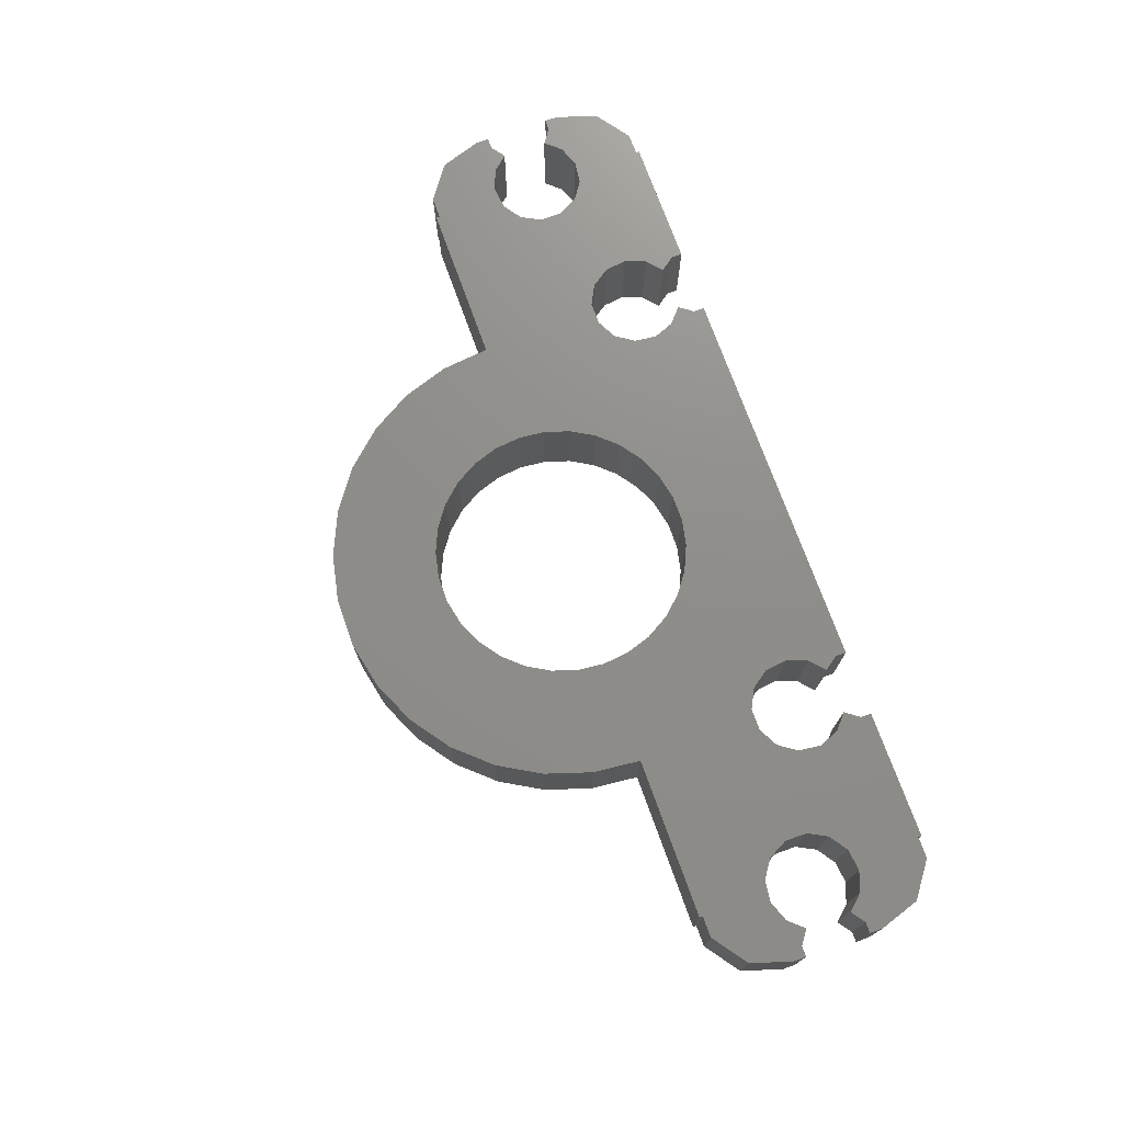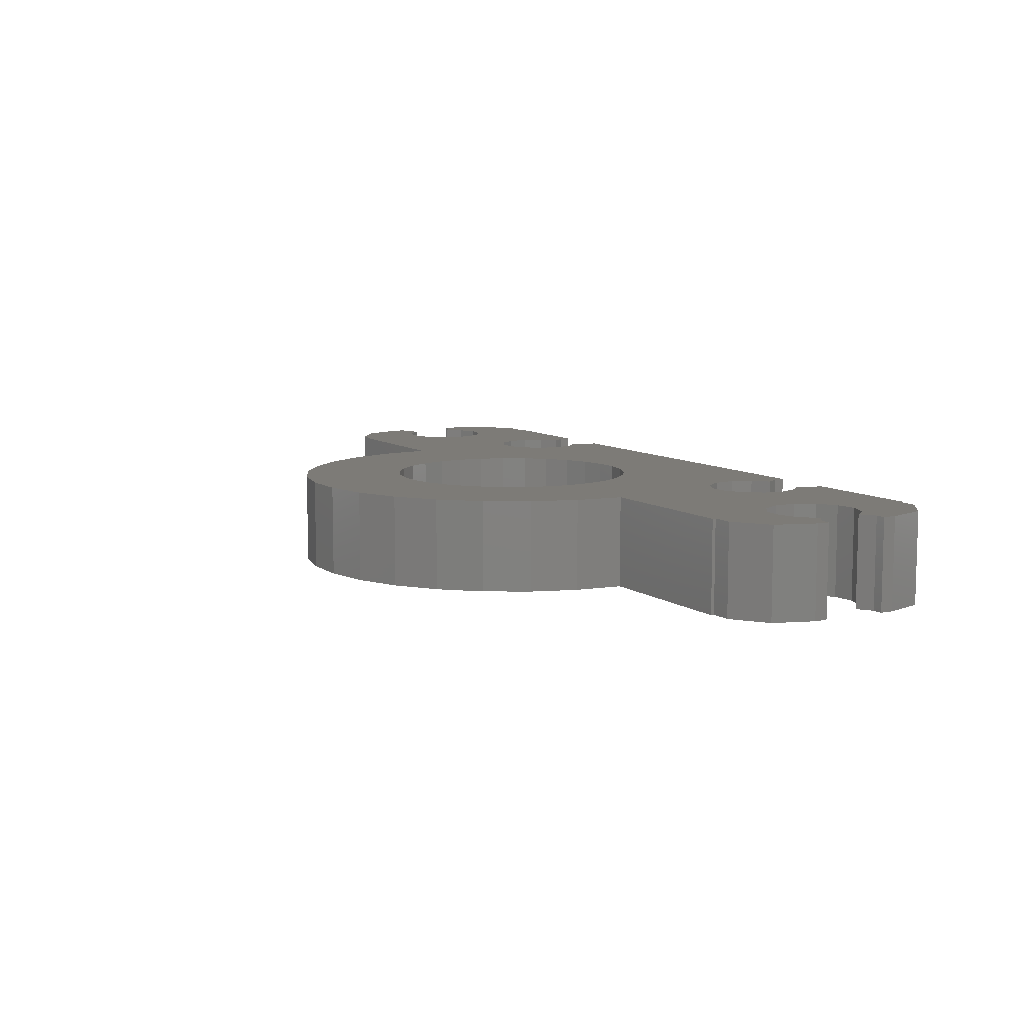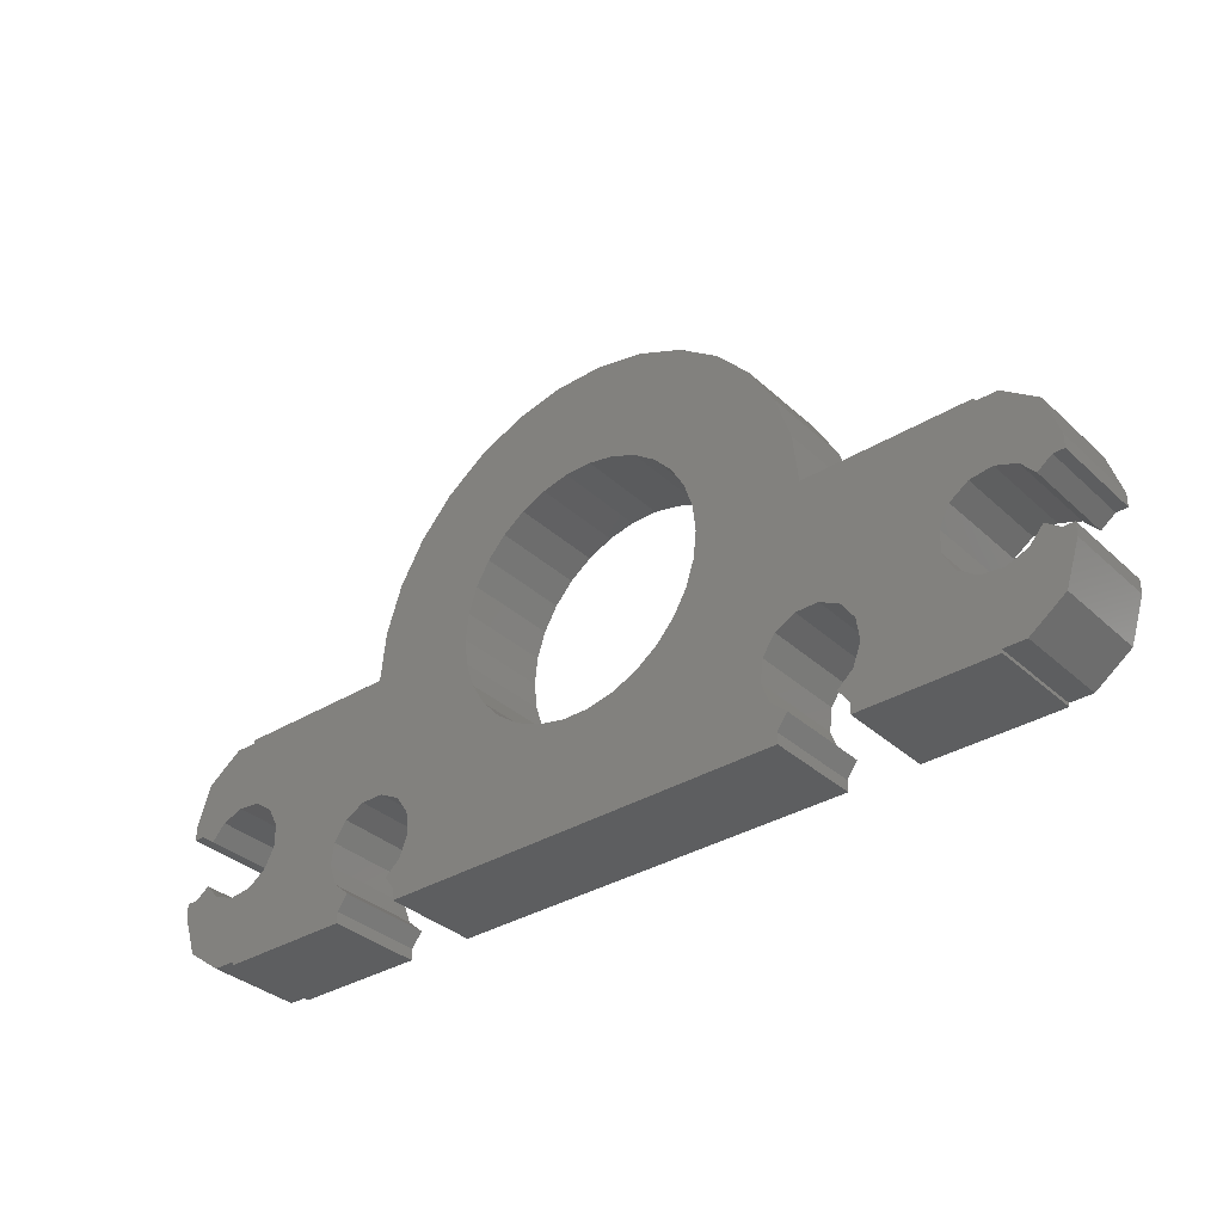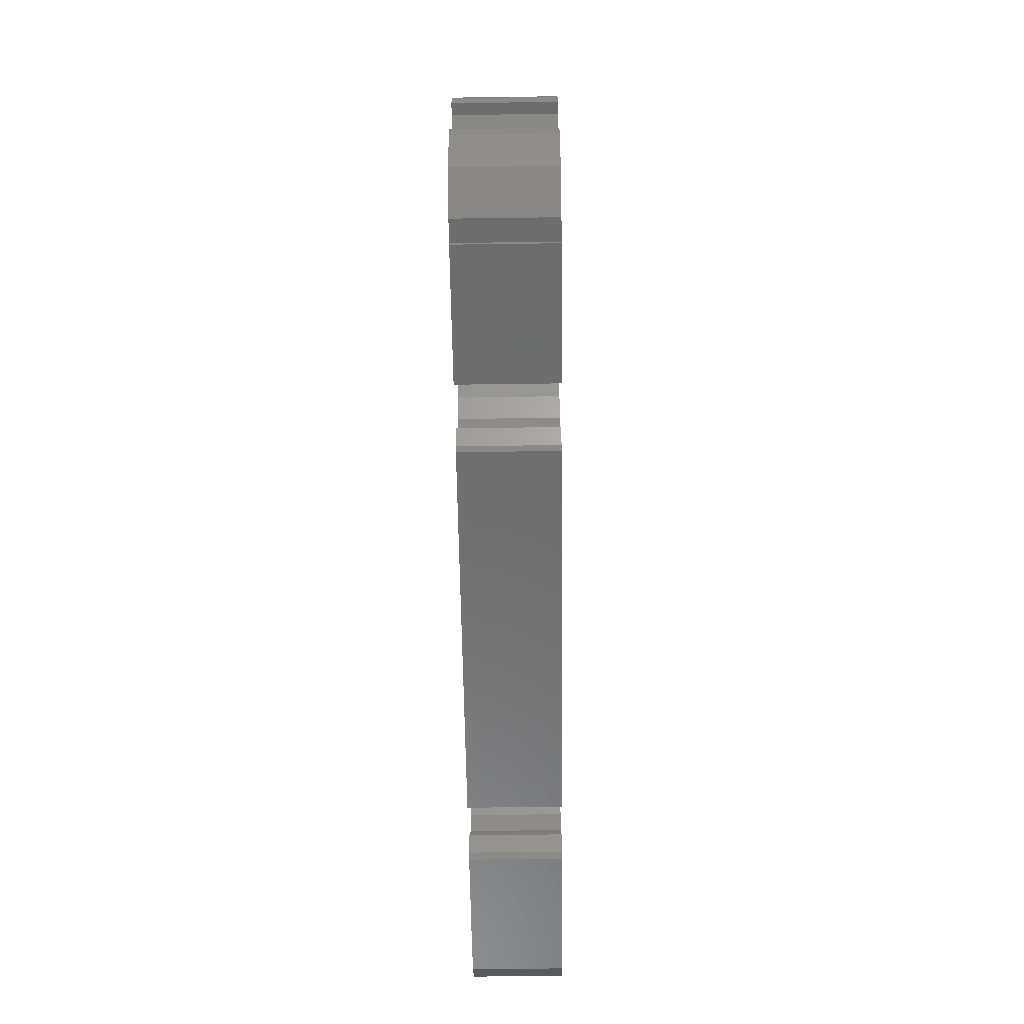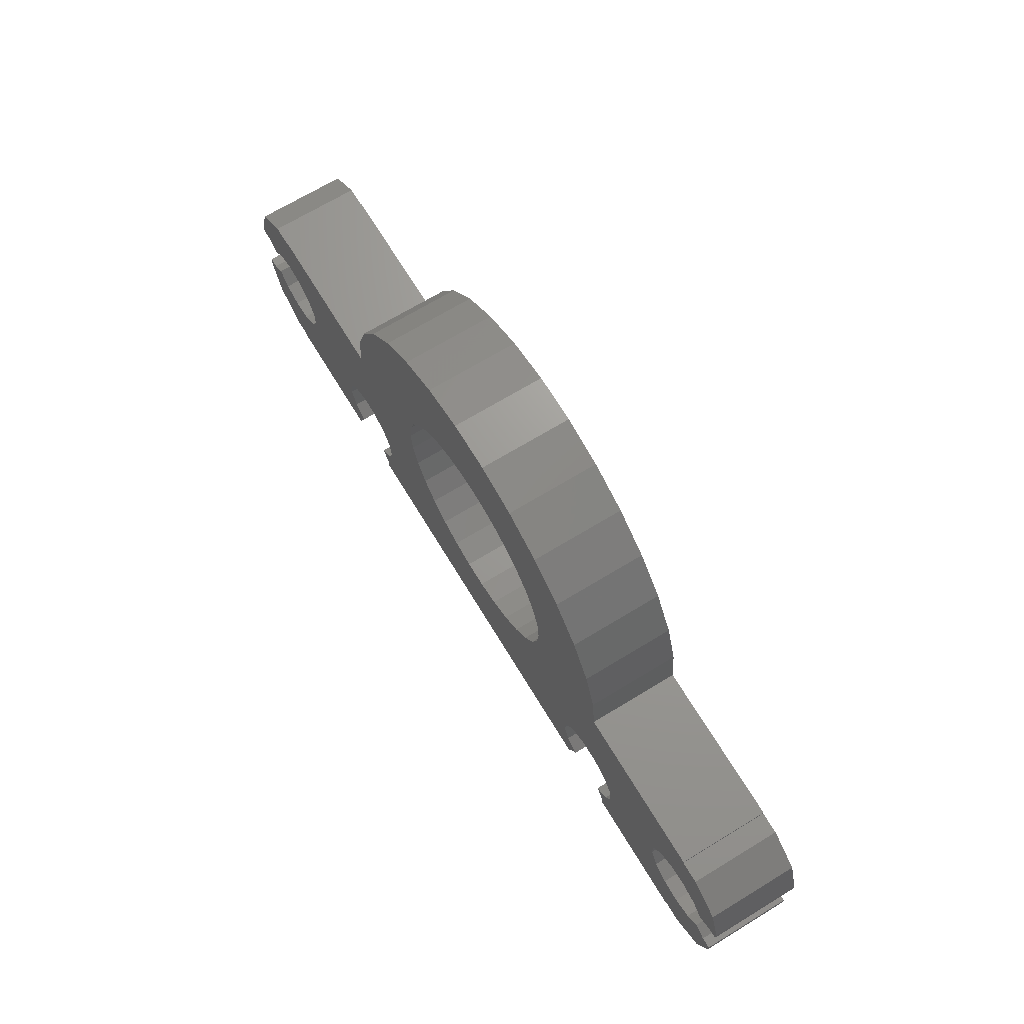
<metadata>
{"format":"stl","ext":"stl","renderer":"f3d","projection":"perspective","resolution":1024,"background":"white","views":[{"elev":73.6,"azim":-109.8,"up":"+Z"},{"elev":8.7,"azim":-118.8,"up":"+Z"},{"elev":-34.4,"azim":-140.6,"up":"+Y"},{"elev":-59.3,"azim":90.8,"up":"+Y"},{"elev":69.2,"azim":-121.3,"up":"+Y"}]}
</metadata>
<code>
# stl→obj: 260 verts, 520 faces
v -20 -2 0
v -20 -2 4
v -20 -1.427 0
v -20 -1.427 4
v -19.43 -3.763 0
v -19.43 -3.763 4
v -19.54 -1.427 0
v -18.92 -0.9819 0
v -18.34 -1.646 0
v -17.44 -1.985 0
v -16.49 -1.87 0
v -15.26 -0.4786 0
v -10 5 0
v -15.7 -1.326 0
v -18.34 1.646 0
v -18.92 0.9819 0
v -19.54 1.427 0
v -17.44 1.985 0
v -20 1.427 0
v -20 2 0
v -19.43 3.763 0
v -16.49 1.87 0
v -17.93 4.853 0
v -15.7 1.326 0
v -17 4.853 0
v -15.26 0.4786 0
v -17 5 0
v -9.781 7.079 0
v -9.135 9.067 0
v -8.09 10.88 0
v -6.691 12.43 0
v -5 13.66 0
v -3.09 14.51 0
v -1.045 14.95 0
v 1.045 14.95 0
v -2.75 9.763 0
v 3.09 14.51 0
v 0.5749 10.47 0
v 5 13.66 0
v 1.7 10.23 0
v 6.691 12.43 0
v 5.024 7.237 0
v 9.135 9.067 0
v 5.38 6.144 0
v 3.68 9.087 0
v 8.09 10.88 0
v 9.781 7.079 0
v 5.38 3.856 0
v 10 5 0
v 5.024 2.763 0
v 17 5 0
v 4.45 1.767 0
v 17 4.853 0
v 17.93 4.853 0
v 3.68 0.9127 0
v 19.43 3.763 0
v 17.44 1.985 0
v 20 2 0
v 19.54 1.427 0
v 20 1.427 0
v 18.34 1.646 0
v 11.43 -4.536 0
v 17 -4.853 0
v 17 -5 0
v 18.92 0.9819 0
v 16.49 1.87 0
v 11.43 -5 0
v 17.93 -4.853 0
v 11.33 -0.703 0
v 15.26 0.4786 0
v 15.26 -0.4786 0
v 11.87 -1.491 0
v -10.98 -3.924 0
v -11.65 -3.336 0
v 18.34 -1.646 0
v 18.92 -0.9819 0
v 19.54 -1.427 0
v 17.44 -1.985 0
v 20 -1.427 0
v 20 -2 0
v -8.13 -1.491 0
v 9.521 -0.2581 0
v -8.015 -2.441 0
v 11.65 -3.336 0
v 19.43 -3.763 0
v 11.99 -2.441 0
v 10.98 -3.924 0
v 16.49 -1.87 0
v 15.7 -1.326 0
v 10.48 -0.2581 0
v 2.75 0.2369 0
v 0.5749 -0.4699 0
v 15.7 1.326 0
v 8.674 -0.703 0
v 8.13 -1.491 0
v 8.015 -2.441 0
v 8.573 -4.536 0
v -9.018 -3.924 0
v 9.018 -3.924 0
v -8.354 -3.336 0
v 8.354 -3.336 0
v 8.573 -5 0
v -8.573 -4.536 0
v -8.573 -5 0
v -5.38 3.856 0
v -5.5 5 0
v 1.7 -0.2308 0
v -1.7 -0.2308 0
v -2.75 0.2369 0
v -8.674 -0.703 0
v -3.68 0.9127 0
v -9.521 -0.2581 0
v -4.45 1.767 0
v 5.5 5 0
v -11.87 -1.491 0
v -11.33 -0.703 0
v -10.48 -0.2581 0
v -11.99 -2.441 0
v -0.5749 -0.4699 0
v -11.43 -4.536 0
v -11.43 -5 0
v -17.93 -4.853 0
v -17 -4.853 0
v -17 -5 0
v 2.75 9.763 0
v -5.024 2.763 0
v 4.45 8.233 0
v -0.5749 10.47 0
v -1.7 10.23 0
v -3.68 9.087 0
v -4.45 8.233 0
v -5.024 7.237 0
v -5.38 6.144 0
v -19.54 -1.427 4
v -17 -4.853 4
v -17.93 -4.853 4
v -11.43 -5 4
v -17 -5 4
v -11.43 -4.536 4
v -10.98 -3.924 4
v -11.65 -3.336 4
v -17.44 -1.985 4
v 3.68 0.9127 4
v 15.7 1.326 4
v 16.49 1.87 4
v -15.7 -1.326 4
v -16.49 -1.87 4
v -11.87 -1.491 4
v 8.573 -5 4
v -9.521 -0.2581 4
v -8.674 -0.703 4
v -8.13 -1.491 4
v -8.015 -2.441 4
v -8.573 -4.536 4
v -8.354 -3.336 4
v -9.018 -3.924 4
v -8.573 -5 4
v 8.573 -4.536 4
v 9.018 -3.924 4
v 8.354 -3.336 4
v 8.015 -2.441 4
v 8.13 -1.491 4
v 8.674 -0.703 4
v -0.5749 -0.4699 4
v -1.7 -0.2308 4
v -10.48 -0.2581 4
v 15.26 0.4786 4
v 9.521 -0.2581 4
v 10.48 -0.2581 4
v 19.43 -3.763 4
v 11.33 -0.703 4
v 17 -5 4
v 11.87 -1.491 4
v 11.99 -2.441 4
v 11.43 -4.536 4
v 11.65 -3.336 4
v 10.98 -3.924 4
v 11.43 -5 4
v 17 -4.853 4
v 17.93 -4.853 4
v 16.49 -1.87 4
v 15.7 -1.326 4
v 15.26 -0.4786 4
v -8.09 10.88 4
v -9.135 9.067 4
v -5 13.66 4
v 20 -1.427 4
v 19.54 -1.427 4
v 20 -2 4
v 18.92 -0.9819 4
v 18.34 -1.646 4
v -15.7 1.326 4
v -5.5 5 4
v -5.38 6.144 4
v -15.26 0.4786 4
v 17.44 -1.985 4
v 1.7 -0.2308 4
v 0.5749 -0.4699 4
v 19.54 1.427 4
v 17.44 1.985 4
v 18.34 1.646 4
v 18.92 0.9819 4
v 20 1.427 4
v 20 2 4
v 19.43 3.763 4
v -18.34 -1.646 4
v -18.92 -0.9819 4
v 5.024 2.763 4
v 17.93 4.853 4
v -3.68 0.9127 4
v -4.45 1.767 4
v -15.26 -0.4786 4
v -5.38 3.856 4
v 5.38 3.856 4
v 17 4.853 4
v 17 5 4
v -9.781 7.079 4
v 3.09 14.51 4
v 1.045 14.95 4
v 4.45 8.233 4
v 5.024 7.237 4
v 9.135 9.067 4
v -6.691 12.43 4
v -5.024 7.237 4
v -10 5 4
v -3.09 14.51 4
v -1.045 14.95 4
v -11.33 -0.703 4
v -20 1.427 4
v -19.54 1.427 4
v -19.43 3.763 4
v -0.5749 10.47 4
v 0.5749 10.47 4
v 5 13.66 4
v -18.92 0.9819 4
v -18.34 1.646 4
v -17 4.853 4
v -17.93 4.853 4
v -20 2 4
v -16.49 1.87 4
v -2.75 9.763 4
v -1.7 10.23 4
v -4.45 8.233 4
v 4.45 1.767 4
v 2.75 0.2369 4
v -11.99 -2.441 4
v -5.024 2.763 4
v 1.7 10.23 4
v 2.75 9.763 4
v 6.691 12.43 4
v 5.5 5 4
v 10 5 4
v 3.68 9.087 4
v 8.09 10.88 4
v 5.38 6.144 4
v 9.781 7.079 4
v -3.68 9.087 4
v -2.75 0.2369 4
v -17.44 1.985 4
v -17 5 4
f 1 2 3
f 3 2 4
f 1 5 2
f 2 5 6
f 1 3 5
f 5 3 7
f 5 7 8
f 5 8 9
f 5 9 10
f 10 11 5
f 12 13 14
f 15 16 17
f 15 17 18
f 17 19 18
f 18 19 20
f 18 20 21
f 18 21 22
f 22 21 23
f 22 23 24
f 24 23 25
f 24 25 26
f 26 25 27
f 26 27 13
f 26 13 12
f 28 29 13
f 13 29 30
f 13 30 31
f 13 31 32
f 13 32 33
f 13 33 34
f 13 34 35
f 13 35 14
f 36 35 37
f 38 37 39
f 40 39 41
f 42 43 44
f 45 41 46
f 42 46 43
f 44 43 47
f 48 47 49
f 50 49 51
f 52 53 54
f 55 54 56
f 57 56 58
f 59 58 60
f 61 58 59
f 62 63 64
f 61 59 65
f 57 58 61
f 66 56 57
f 62 64 67
f 62 68 63
f 69 70 71
f 69 71 72
f 73 5 74
f 75 76 77
f 75 77 78
f 77 79 78
f 78 79 80
f 81 82 83
f 84 80 85
f 62 85 68
f 78 80 86
f 72 78 86
f 87 85 62
f 84 85 87
f 72 88 78
f 86 80 84
f 72 89 88
f 71 89 72
f 90 70 69
f 82 70 90
f 91 56 66
f 92 66 93
f 94 83 82
f 81 70 82
f 83 95 96
f 97 98 99
f 100 99 98
f 100 101 99
f 98 97 102
f 103 102 104
f 105 14 106
f 83 96 100
f 83 94 95
f 91 66 107
f 108 81 109
f 109 110 111
f 111 112 113
f 44 47 114
f 115 5 116
f 5 117 116
f 118 5 115
f 117 113 112
f 81 119 92
f 120 5 73
f 121 5 120
f 122 5 123
f 123 121 124
f 5 121 123
f 105 11 14
f 105 5 11
f 40 41 125
f 113 117 126
f 117 5 126
f 112 111 110
f 119 81 108
f 55 56 91
f 110 109 81
f 92 107 66
f 50 53 52
f 52 54 55
f 50 51 53
f 114 47 48
f 48 49 50
f 127 46 42
f 45 46 127
f 125 41 45
f 126 5 105
f 38 39 40
f 128 37 38
f 36 37 129
f 129 37 128
f 130 35 36
f 131 14 130
f 14 35 130
f 132 14 131
f 133 14 132
f 14 133 106
f 98 102 103
f 92 93 70
f 101 100 96
f 81 92 70
f 74 5 118
f 134 7 4
f 4 7 3
f 4 2 6
f 135 4 136
f 136 4 6
f 137 4 135
f 137 135 138
f 139 4 137
f 140 4 139
f 141 4 140
f 142 4 141
f 143 144 145
f 146 147 148
f 149 150 151
f 149 151 152
f 149 152 153
f 154 153 155
f 154 155 156
f 157 153 154
f 149 153 157
f 158 150 149
f 159 150 158
f 160 150 159
f 161 150 160
f 162 150 161
f 163 150 162
f 164 150 163
f 150 165 166
f 167 168 169
f 170 169 171
f 172 171 173
f 172 173 174
f 175 174 176
f 175 176 177
f 178 174 175
f 172 174 178
f 179 171 172
f 180 171 179
f 170 171 180
f 181 169 170
f 182 183 169
f 184 185 186
f 187 188 189
f 190 191 188
f 192 193 194
f 188 191 189
f 192 195 193
f 189 196 170
f 196 181 170
f 181 182 169
f 167 169 183
f 197 198 168
f 199 200 201
f 199 201 202
f 203 200 199
f 204 200 203
f 205 200 204
f 206 134 4
f 206 207 134
f 208 205 209
f 210 211 212
f 213 193 195
f 214 215 216
f 217 218 219
f 220 221 222
f 223 184 186
f 224 225 192
f 186 185 226
f 227 217 219
f 212 146 228
f 229 230 231
f 232 233 234
f 235 236 237
f 230 235 238
f 239 229 231
f 231 230 238
f 240 192 225
f 237 238 235
f 217 225 218
f 241 242 218
f 224 243 225
f 208 244 205
f 228 146 148
f 143 245 144
f 148 147 246
f 246 142 141
f 206 4 142
f 147 142 246
f 247 213 195
f 248 249 250
f 212 228 166
f 251 214 252
f 253 220 254
f 255 251 256
f 214 208 215
f 257 225 243
f 218 225 257
f 218 257 241
f 218 242 234
f 242 232 234
f 234 233 250
f 233 248 250
f 250 249 254
f 249 253 254
f 254 220 222
f 194 224 192
f 222 221 256
f 221 255 256
f 211 195 212
f 256 251 252
f 252 214 216
f 215 208 209
f 211 247 195
f 205 143 200
f 144 245 167
f 167 197 168
f 168 198 163
f 198 164 163
f 258 210 212
f 165 258 166
f 258 212 166
f 245 197 167
f 164 165 150
f 244 143 205
f 143 145 200
f 191 196 189
f 185 227 226
f 185 217 227
f 225 259 240
f 225 236 259
f 225 237 236
f 225 260 237
f 6 5 122
f 136 6 122
f 136 122 123
f 135 136 123
f 124 138 123
f 123 138 135
f 138 124 121
f 137 138 121
f 120 139 137
f 121 120 137
f 73 140 139
f 120 73 139
f 140 73 141
f 141 73 74
f 246 141 74
f 118 246 74
f 115 148 246
f 118 115 246
f 116 228 148
f 115 116 148
f 117 166 228
f 116 117 228
f 112 150 166
f 117 112 166
f 110 151 150
f 112 110 150
f 152 151 81
f 81 151 110
f 153 152 83
f 83 152 81
f 153 83 155
f 155 83 100
f 155 100 156
f 156 100 98
f 154 156 103
f 103 156 98
f 154 103 157
f 157 103 104
f 157 104 102
f 149 157 102
f 97 158 149
f 102 97 149
f 99 159 158
f 97 99 158
f 159 99 160
f 160 99 101
f 161 160 101
f 96 161 101
f 95 162 161
f 96 95 161
f 94 163 162
f 95 94 162
f 82 168 163
f 94 82 163
f 90 169 168
f 82 90 168
f 69 171 169
f 90 69 169
f 173 171 72
f 72 171 69
f 174 173 86
f 86 173 72
f 174 86 176
f 176 86 84
f 176 84 177
f 177 84 87
f 175 177 62
f 62 177 87
f 175 62 178
f 178 62 67
f 178 67 64
f 172 178 64
f 172 64 63
f 179 172 63
f 179 63 68
f 180 179 68
f 180 68 85
f 170 180 85
f 170 85 80
f 189 170 80
f 189 80 79
f 187 189 79
f 187 79 188
f 188 79 77
f 188 77 190
f 190 77 76
f 190 76 191
f 191 76 75
f 191 75 196
f 196 75 78
f 196 78 181
f 181 78 88
f 181 88 182
f 182 88 89
f 183 182 89
f 71 183 89
f 70 167 183
f 71 70 183
f 93 144 167
f 70 93 167
f 66 145 144
f 93 66 144
f 57 200 145
f 66 57 145
f 61 201 200
f 57 61 200
f 202 201 65
f 65 201 61
f 59 199 202
f 65 59 202
f 60 203 199
f 59 60 199
f 203 60 58
f 204 203 58
f 58 56 205
f 204 58 205
f 54 209 56
f 56 209 205
f 53 215 54
f 54 215 209
f 215 53 51
f 216 215 51
f 49 252 51
f 51 252 216
f 49 47 256
f 252 49 256
f 47 43 222
f 256 47 222
f 43 46 254
f 222 43 254
f 46 41 250
f 254 46 250
f 39 234 41
f 41 234 250
f 37 218 39
f 39 218 234
f 35 219 37
f 37 219 218
f 34 227 35
f 35 227 219
f 33 226 34
f 34 226 227
f 32 186 33
f 33 186 226
f 31 223 32
f 32 223 186
f 30 184 31
f 31 184 223
f 29 185 30
f 30 185 184
f 28 217 29
f 29 217 185
f 13 225 28
f 28 225 217
f 27 260 13
f 13 260 225
f 25 237 27
f 27 237 260
f 23 238 25
f 25 238 237
f 21 231 23
f 23 231 238
f 20 239 21
f 21 239 231
f 19 229 20
f 20 229 239
f 17 230 229
f 19 17 229
f 16 235 230
f 17 16 230
f 15 236 235
f 16 15 235
f 18 259 236
f 15 18 236
f 22 240 259
f 18 22 259
f 24 192 240
f 22 24 240
f 195 192 26
f 26 192 24
f 195 26 212
f 212 26 12
f 212 12 146
f 146 12 14
f 146 14 147
f 147 14 11
f 147 11 142
f 142 11 10
f 142 10 206
f 206 10 9
f 207 206 9
f 8 207 9
f 207 8 134
f 134 8 7
f 193 213 105
f 106 193 105
f 133 194 193
f 106 133 193
f 132 224 194
f 133 132 194
f 131 243 224
f 132 131 224
f 130 257 243
f 131 130 243
f 36 241 257
f 130 36 257
f 129 242 241
f 36 129 241
f 128 232 242
f 129 128 242
f 38 233 232
f 128 38 232
f 40 248 233
f 38 40 233
f 125 249 248
f 40 125 248
f 45 253 249
f 125 45 249
f 220 253 127
f 127 253 45
f 221 220 42
f 42 220 127
f 255 221 44
f 44 221 42
f 251 255 114
f 114 255 44
f 251 114 214
f 214 114 48
f 214 48 208
f 208 48 50
f 208 50 244
f 244 50 52
f 244 52 143
f 143 52 55
f 143 55 245
f 245 55 91
f 245 91 197
f 197 91 107
f 197 107 198
f 198 107 92
f 198 92 164
f 164 92 119
f 164 119 165
f 165 119 108
f 165 108 258
f 258 108 109
f 258 109 210
f 210 109 111
f 211 210 111
f 113 211 111
f 247 211 113
f 126 247 113
f 213 247 126
f 105 213 126

</code>
